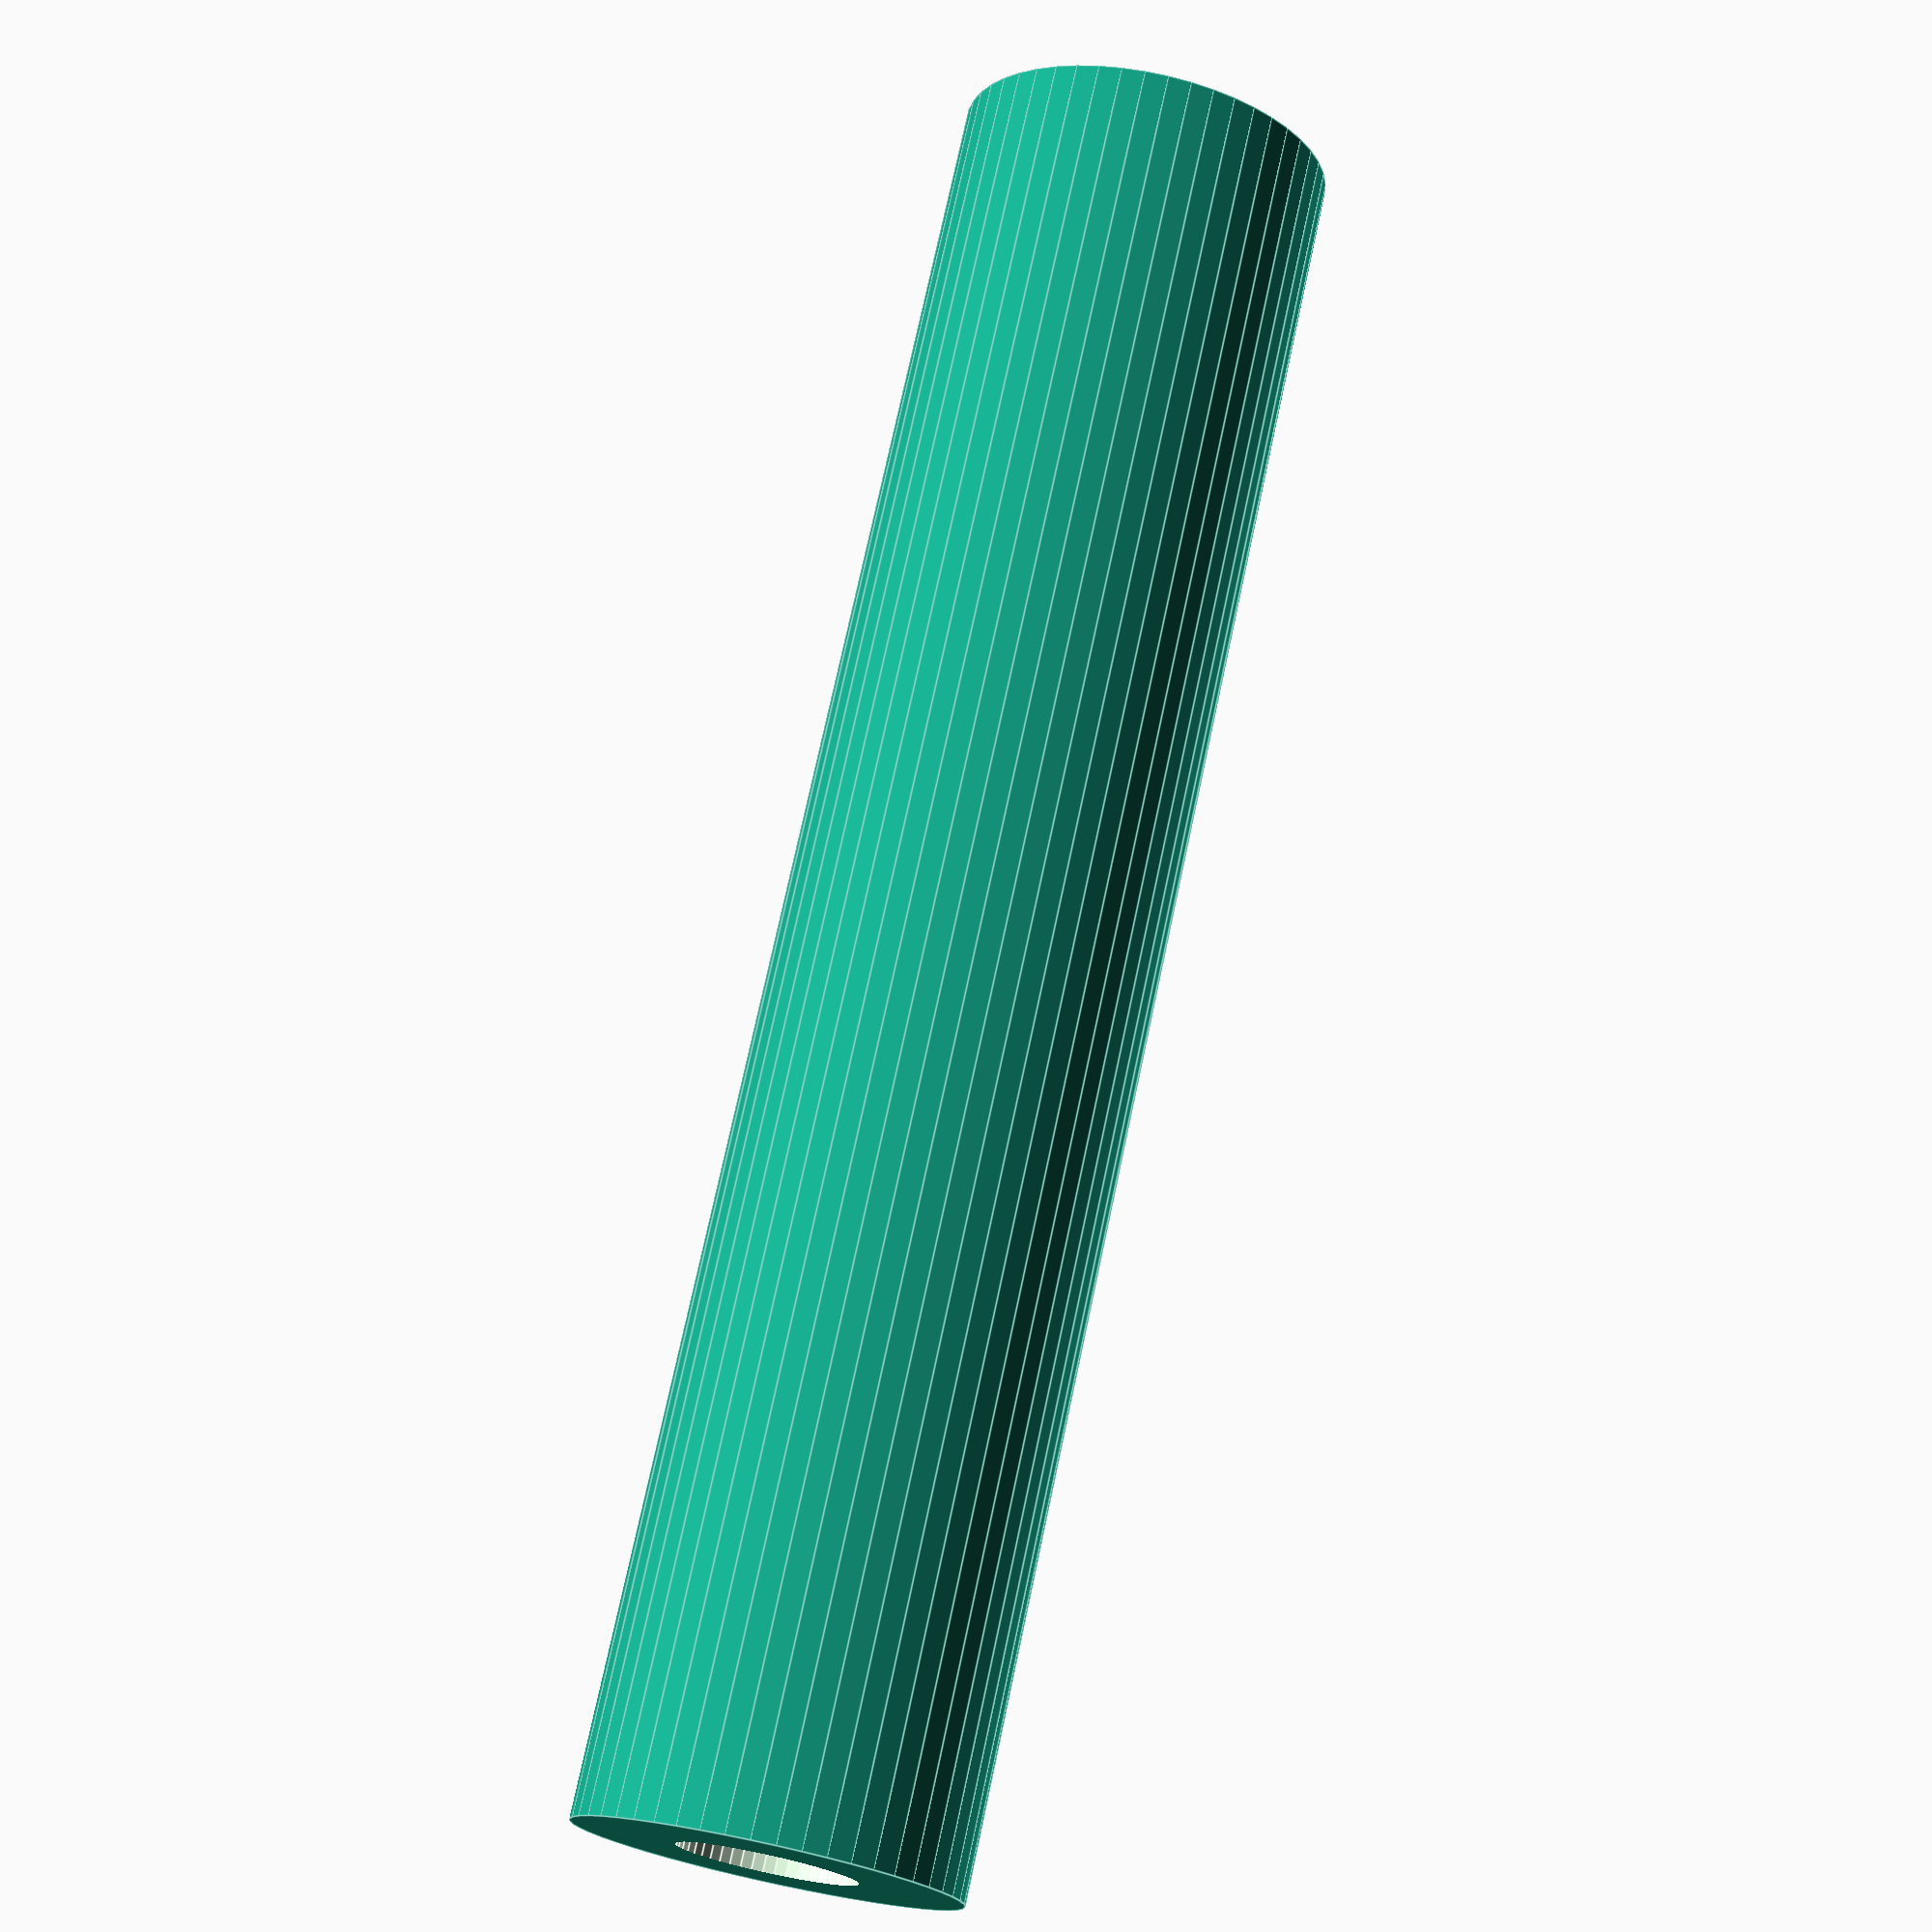
<openscad>
$fn = 50;


difference() {
	union() {
		cylinder(h = 66, r = 7.0000000000);
	}
	union() {
		translate(v = [0, 0, -100]) {
			cylinder(h = 200, r = 3.2500000000);
		}
	}
}
</openscad>
<views>
elev=106.4 azim=224.6 roll=168.0 proj=p view=edges
</views>
